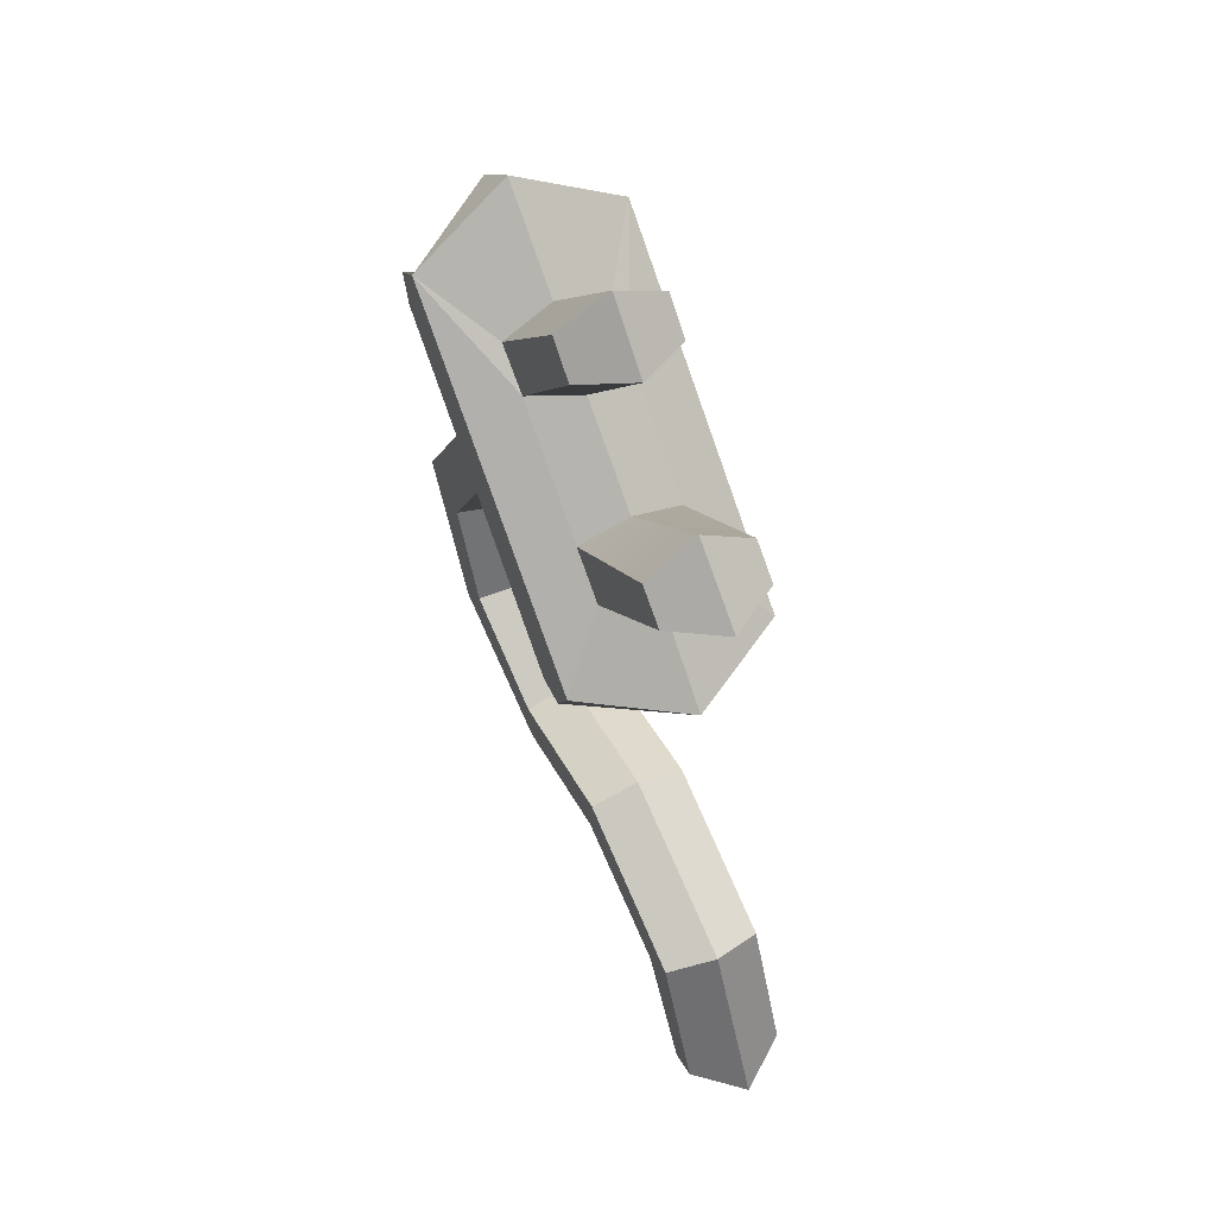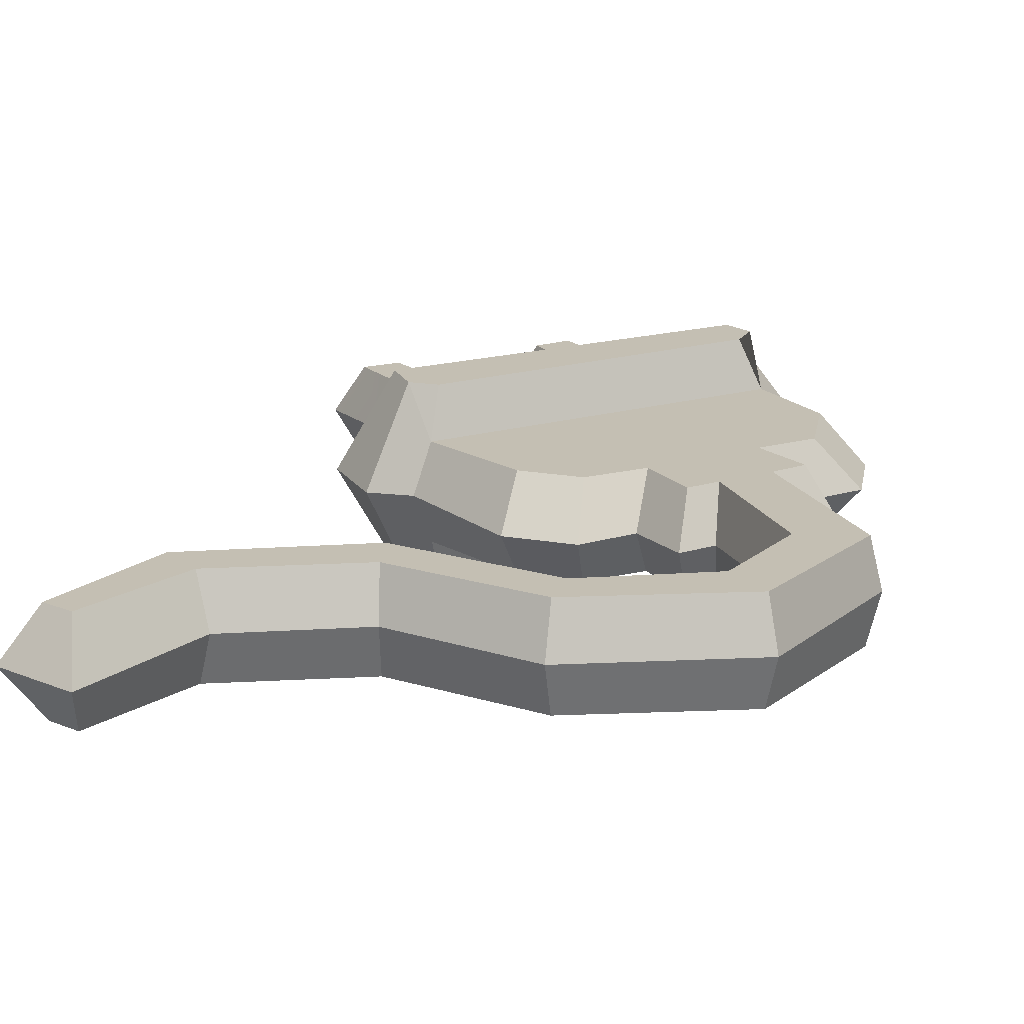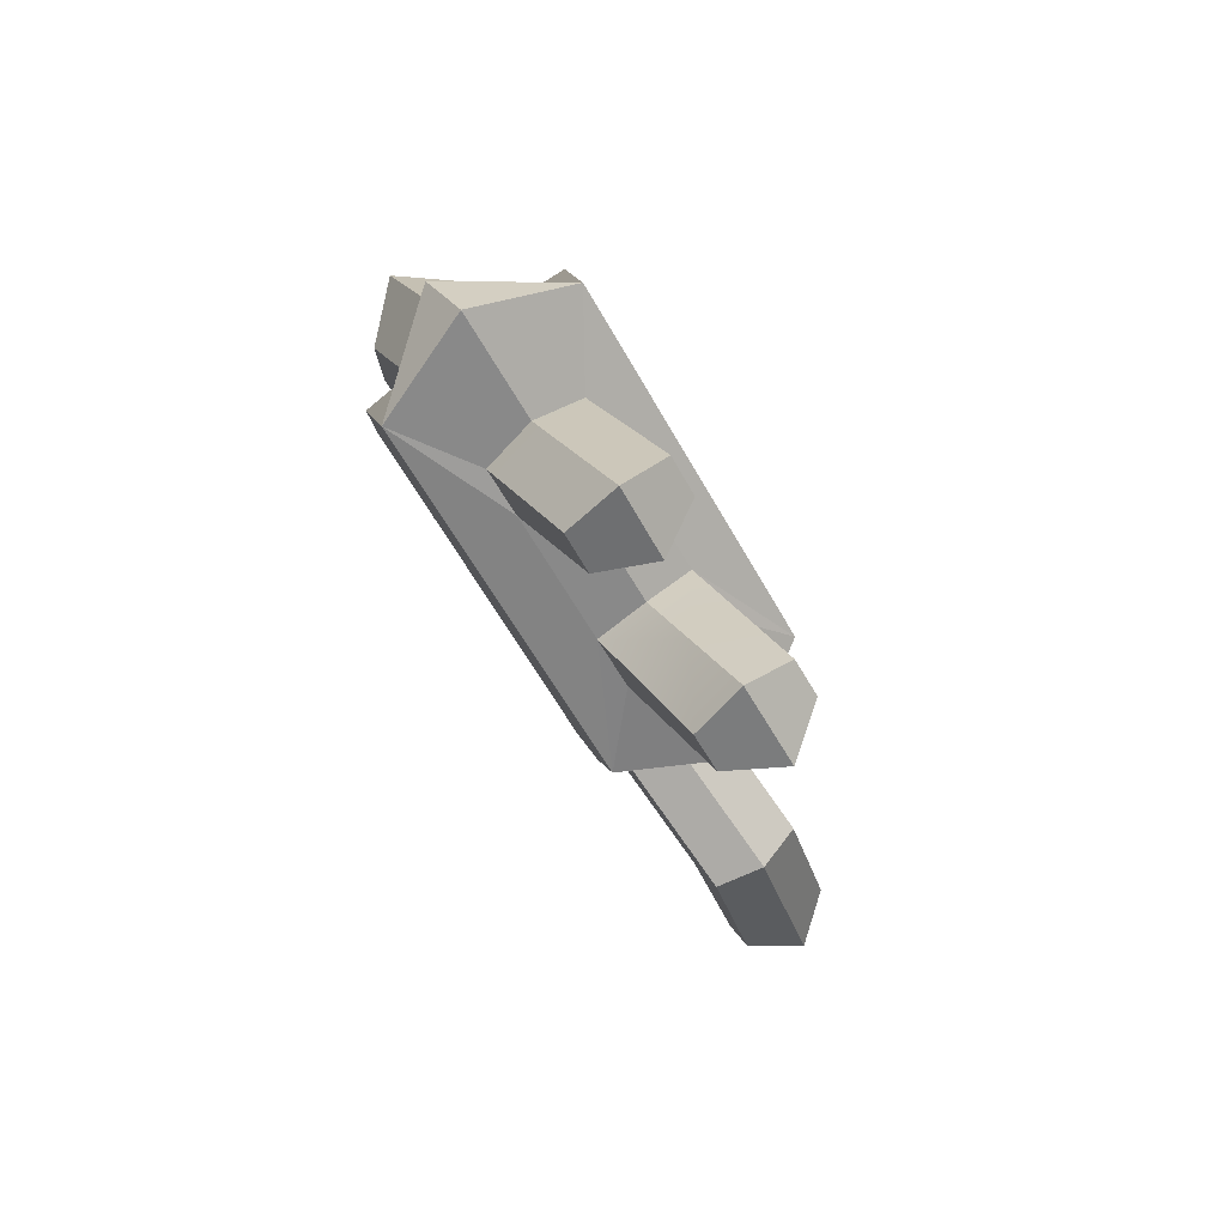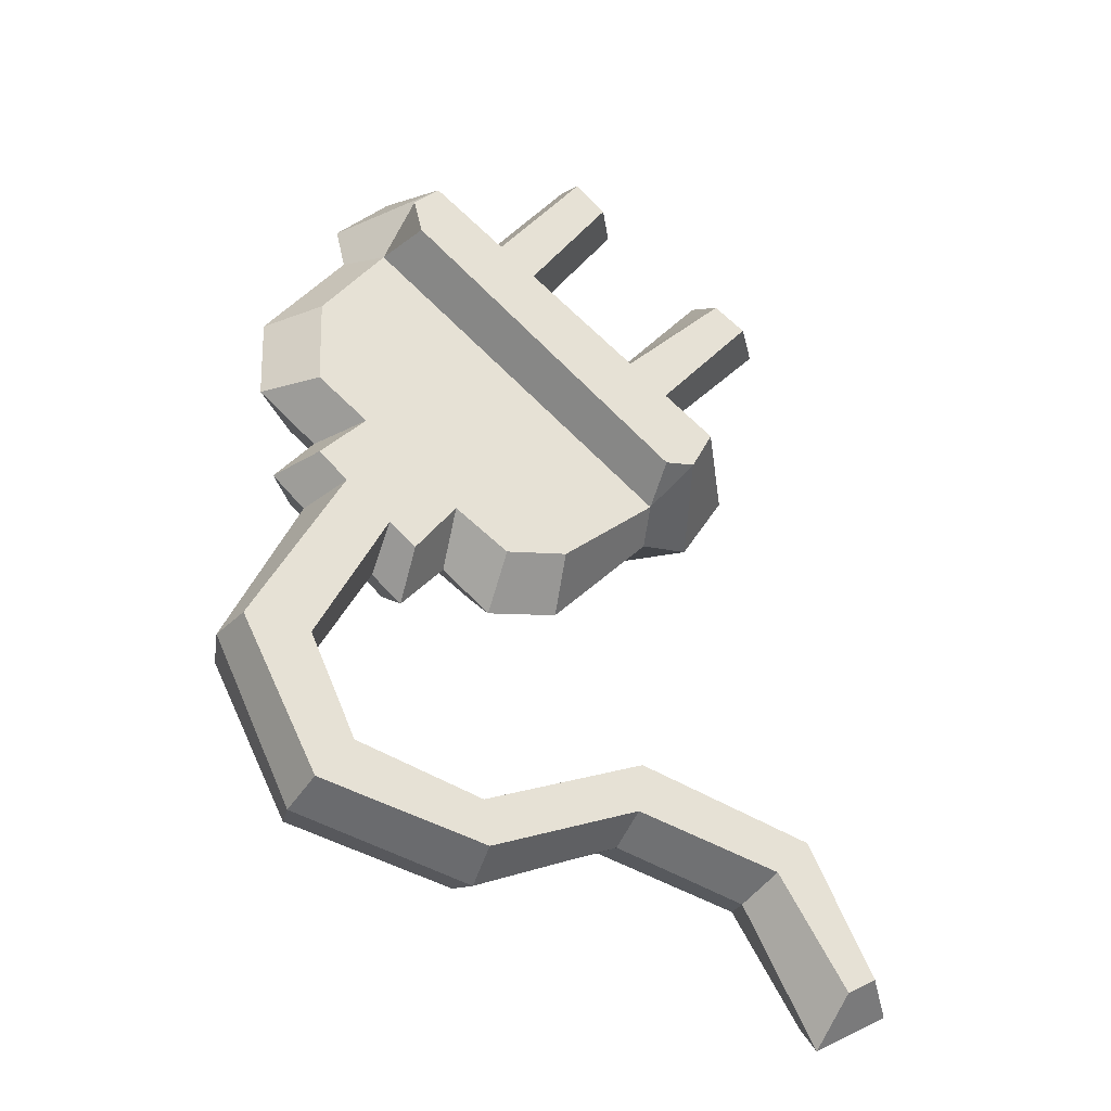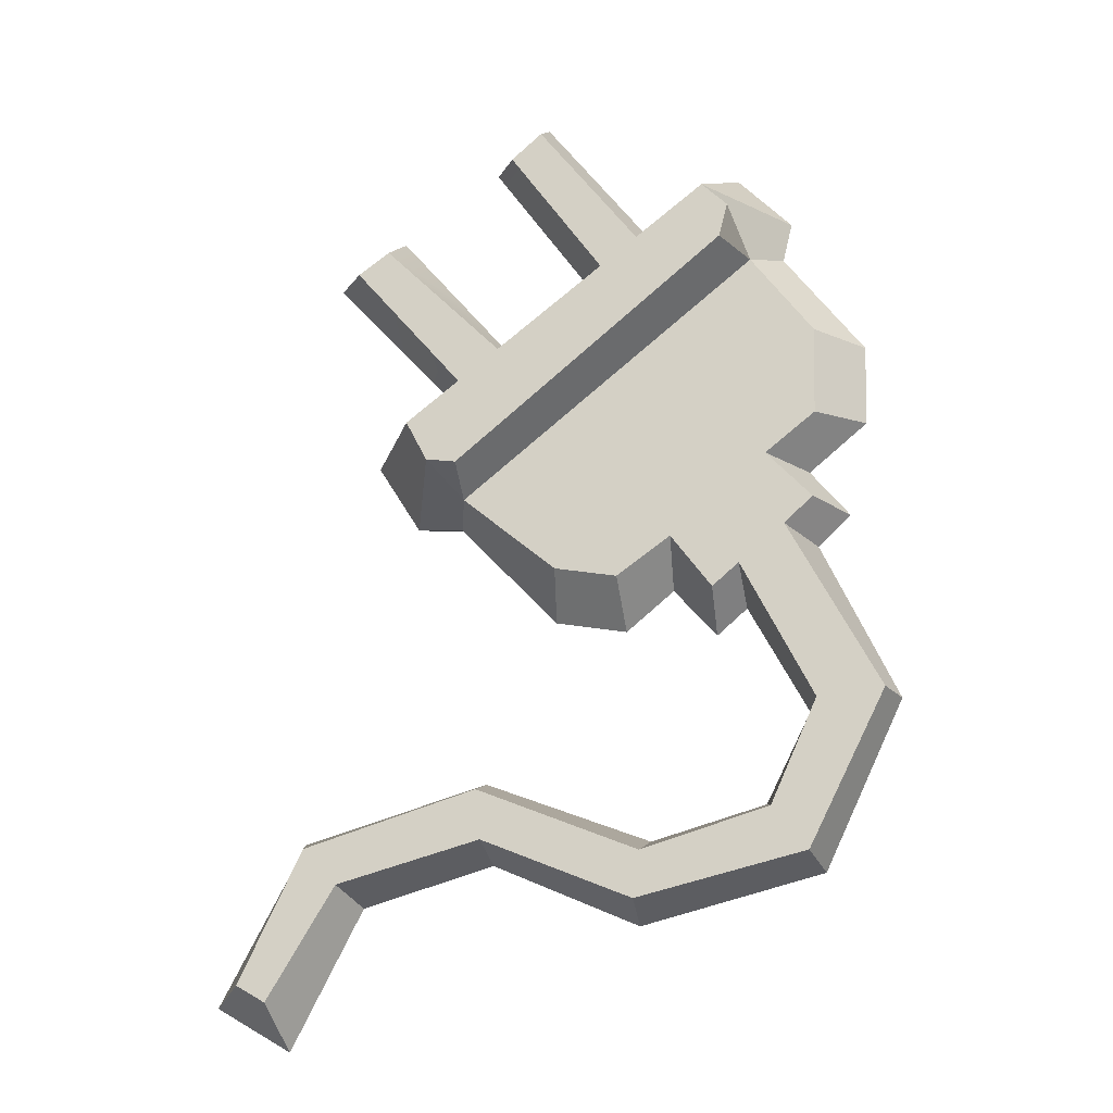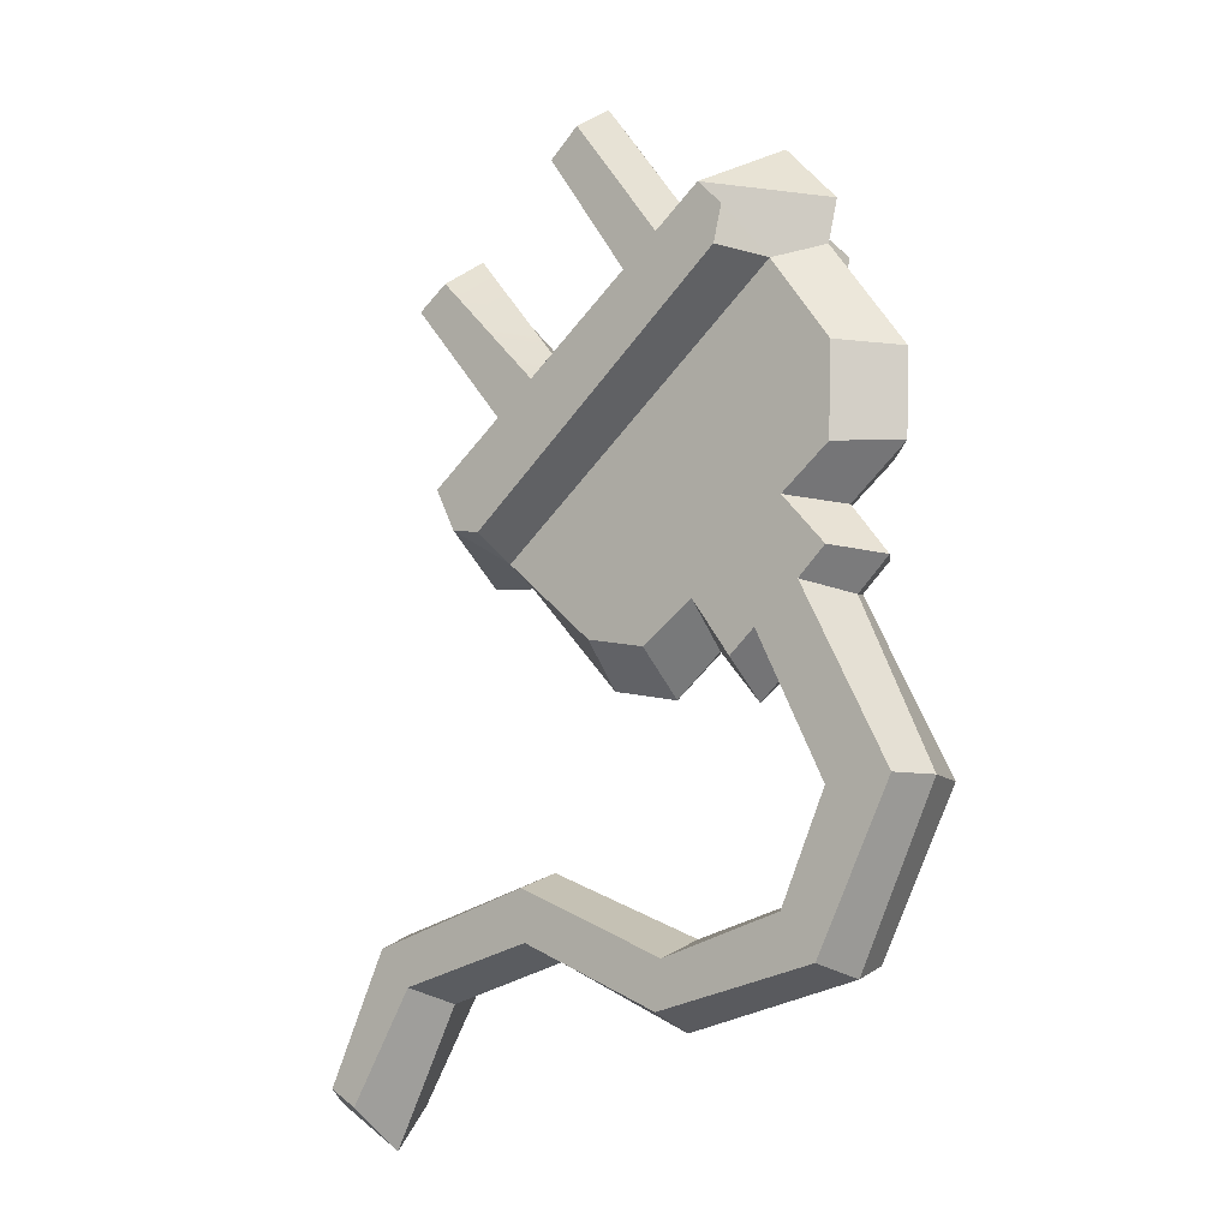
<metadata>
{"format":"obj","ext":"obj","renderer":"f3d","projection":"perspective","resolution":1024,"background":"white","views":[{"elev":59.6,"azim":-114.9,"up":"+Y"},{"elev":17.9,"azim":8.4,"up":"+Z"},{"elev":78.3,"azim":-126.9,"up":"+Y"},{"elev":-32.7,"azim":157.7,"up":"+Y"},{"elev":-19.2,"azim":12.8,"up":"+Y"},{"elev":-9.7,"azim":38.9,"up":"+Y"}]}
</metadata>
<code>
v -5.303 4.773 -4
v -4.447 3.107 -4
v -3.399 2.007 -2
v 8.57 11.51 -2
v 6.939 14.11 -4
v 11.06 8.135 -2
v 10.96 4.57 -2
v 2.882 -1.707 -2
v 0.371 -1.209 -2
v 8.932 2.997 -2
v 5.055 -0.1913 -2
v 10.74 1.028 -2
v 6.683 -2.419 -2
v 9.59 -0.0256 -2
v -12.24 -17.29 -2
v 13.21 -6.869 -2
v 10.11 -13 -2
v 3.395 -14.55 -2
v -2.585 -12.02 -2
v -8.352 -13.53 -2
v -11.07 -17.98 -2
v -9.719 -12.06 -2
v -2.78 -10.03 -2
v 7.757 -1.507 -2
v 3.656 -12.71 -2
v 10.59 -7.122 -2
v -1.778 8.305 -2
v -3.498 7.044 -2
v -8.15 12.63 -2
v -6.863 13.53 -2
v 4.163 12.66 -2
v 2.528 11.62 -2
v -1.475 17.35 -2
v -0.2243 18.42 -2
v 8.719 -11.25 -2
v -7.598 4.439 -0
v -5.846 1.589 -0
v -3.979 1.426 -0
v 9.709 12.29 -0
v 10.09 13.91 -0
v 7.923 16.18 -0
v 4.355 13.56 -0
v 12.92 8.004 -0
v 12.82 4.695 -0
v 10.46 2.763 -0
v 2.889 -3.432 -0
v 0.0175 -2.863 -0
v 4.831 -1.843 -0
v 12.02 0.8187 -0
v 10.69 -0.4195 -0
v 6.546 -3.832 -0
v 13.69 -6.823 -0
v 10.51 -13.51 -0
v 3.293 -15.27 -0
v -2.521 -12.67 -0
v -7.795 -14.13 -0
v -10.65 -19.65 -0
v -13.69 -17.86 -0
v -10.28 -11.46 -0
v -2.844 -9.381 -0
v 7.767 -2.785 -0
v 3.759 -11.99 -0
v 8.319 -10.75 -0
v 10.11 -7.168 -0
v -4.407 7.141 -0
v -9.496 12.89 -0
v -6.704 14.85 -0
v -1.859 9.009 -0
v 1.672 11.6 -0
v -2.578 17.7 -0
v -0.3077 19.65 -0
v -3.243 2.906 -4
v 7.61 11.72 -4
v 7.96 13.1 -4
v -6.79 9.833 -0
v -5.677 9.66 -2
v -4.16 10.75 -2
v -4.128 11.75 -0
v -0.3411 14.49 -0
v 0.632 14.33 -2
v 2.085 15.39 -2
v 2.146 16.45 -0
v -5.303 4.773 4
v -4.447 3.107 4
v -3.399 2.007 2
v 8.57 11.51 2
v 6.939 14.11 4
v 11.06 8.135 2
v 10.96 4.57 2
v 2.882 -1.707 2
v 0.371 -1.209 2
v 8.932 2.997 2
v 5.055 -0.1913 2
v 10.74 1.028 2
v 6.683 -2.419 2
v 9.59 -0.0256 2
v -12.24 -17.29 2
v 13.21 -6.869 2
v 10.11 -13 2
v 3.395 -14.55 2
v -2.585 -12.02 2
v -8.352 -13.53 2
v -11.07 -17.98 2
v -9.719 -12.06 2
v -2.78 -10.03 2
v 7.757 -1.507 2
v 3.656 -12.71 2
v 10.59 -7.122 2
v -1.778 8.305 2
v -3.498 7.044 2
v -8.15 12.63 2
v -6.863 13.53 2
v 4.163 12.66 2
v 2.528 11.62 2
v -1.475 17.35 2
v -0.2243 18.42 2
v 8.719 -11.25 2
v -3.243 2.906 4
v 7.61 11.72 4
v 7.96 13.1 4
v -5.677 9.66 2
v -4.16 10.75 2
v 0.632 14.33 2
v 2.085 15.39 2
f 5 74 73 72 2 1
f 4 6 7 10
f 10 12 14
f 26 16 17 35
f 76 29 30 77
f 80 33 34 81
f 15 22 20 21
f 26 24 14 16
f 25 35 17 18
f 23 25 18 19
f 22 23 19 20
f 2 37 36 1
f 3 38 37 2
f 5 40 39 4
f 5 41 40
f 31 42 41 5
f 4 39 43 6
f 6 43 44 7
f 7 44 45 10
f 8 46 47 9
f 9 47 38 3
f 11 48 46 8
f 10 45 49 12
f 12 49 50 14
f 13 51 48 11
f 14 50 52 16
f 16 52 53 17
f 17 53 54 18
f 18 54 55 19
f 19 55 56 20
f 20 56 57 21
f 21 57 58 15
f 15 58 59 22
f 22 59 60 23
f 24 61 51 13
f 23 60 62 25
f 25 62 63 35
f 26 64 61 24
f 1 36 65 28
f 75 66 29 76
f 29 66 67 30
f 30 67 78 77
f 27 68 69 32
f 79 70 33 80
f 33 70 71 34
f 34 71 82 81
f 35 63 64 26
f 31 5 32
f 32 5 1 27
f 27 1 28
f 2 72 3
f 3 72 73 4
f 4 73 74 5
f 28 65 75 76
f 27 28 76 77
f 78 68 27 77
f 32 69 79 80
f 31 32 80 81
f 82 42 31 81
f 3 11 8 9
f 3 4 10 11
f 11 24 13
f 11 10 14 24
f 87 83 84 118 119 120
f 86 92 89 88
f 92 96 94
f 108 117 99 98
f 121 122 112 111
f 123 124 116 115
f 97 103 102 104
f 108 98 96 106
f 107 100 99 117
f 105 101 100 107
f 104 102 101 105
f 84 83 36 37
f 85 84 37 38
f 87 86 39 40
f 87 40 41
f 113 87 41 42
f 86 88 43 39
f 88 89 44 43
f 89 92 45 44
f 90 91 47 46
f 91 85 38 47
f 93 90 46 48
f 92 94 49 45
f 94 96 50 49
f 95 93 48 51
f 96 98 52 50
f 98 99 53 52
f 99 100 54 53
f 100 101 55 54
f 101 102 56 55
f 102 103 57 56
f 103 97 58 57
f 97 104 59 58
f 104 105 60 59
f 106 95 51 61
f 105 107 62 60
f 107 117 63 62
f 108 106 61 64
f 83 110 65 36
f 75 121 111 66
f 111 112 67 66
f 112 122 78 67
f 109 114 69 68
f 79 123 115 70
f 115 116 71 70
f 116 124 82 71
f 117 108 64 63
f 113 114 87
f 114 109 83 87
f 109 110 83
f 84 85 118
f 85 86 119 118
f 86 87 120 119
f 110 121 75 65
f 109 122 121 110
f 78 122 109 68
f 114 123 79 69
f 113 124 123 114
f 82 124 113 42
f 85 91 90 93
f 85 93 92 86
f 93 95 106
f 93 106 96 92

</code>
